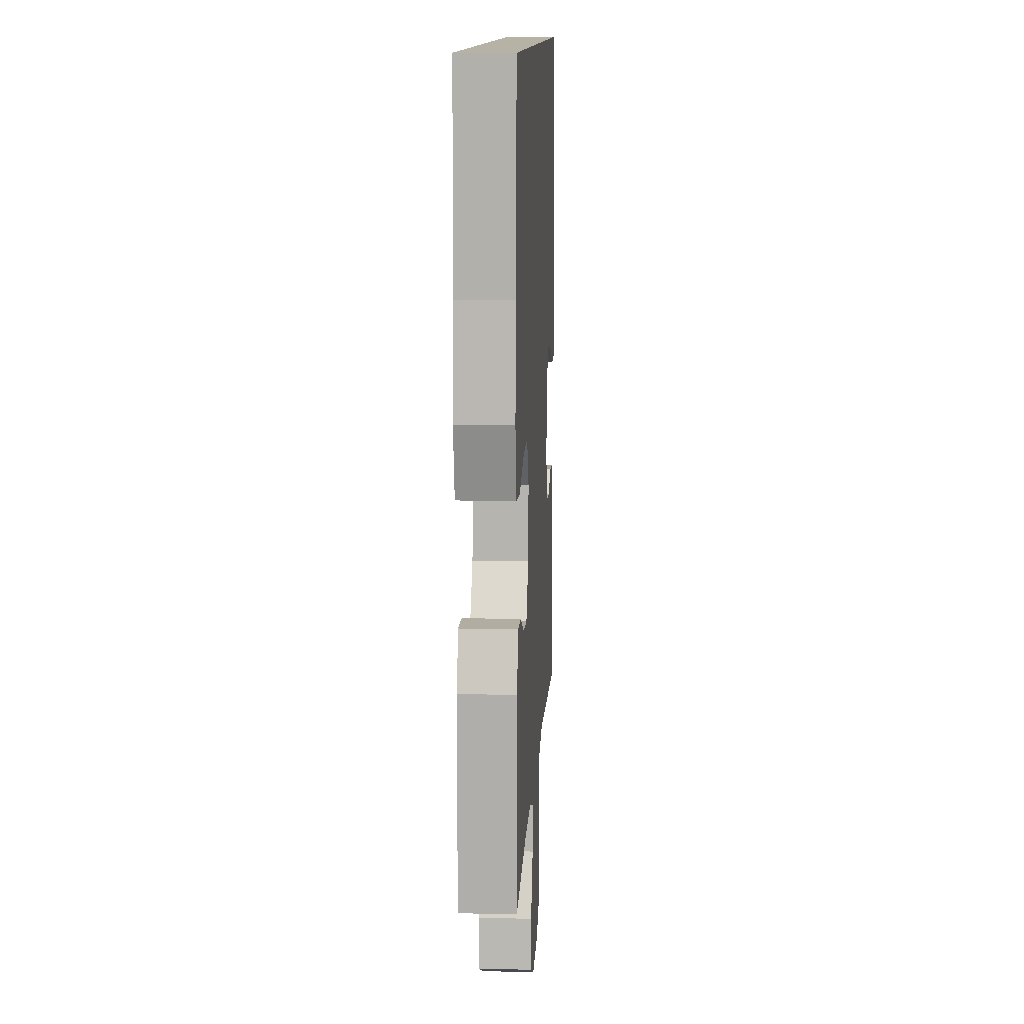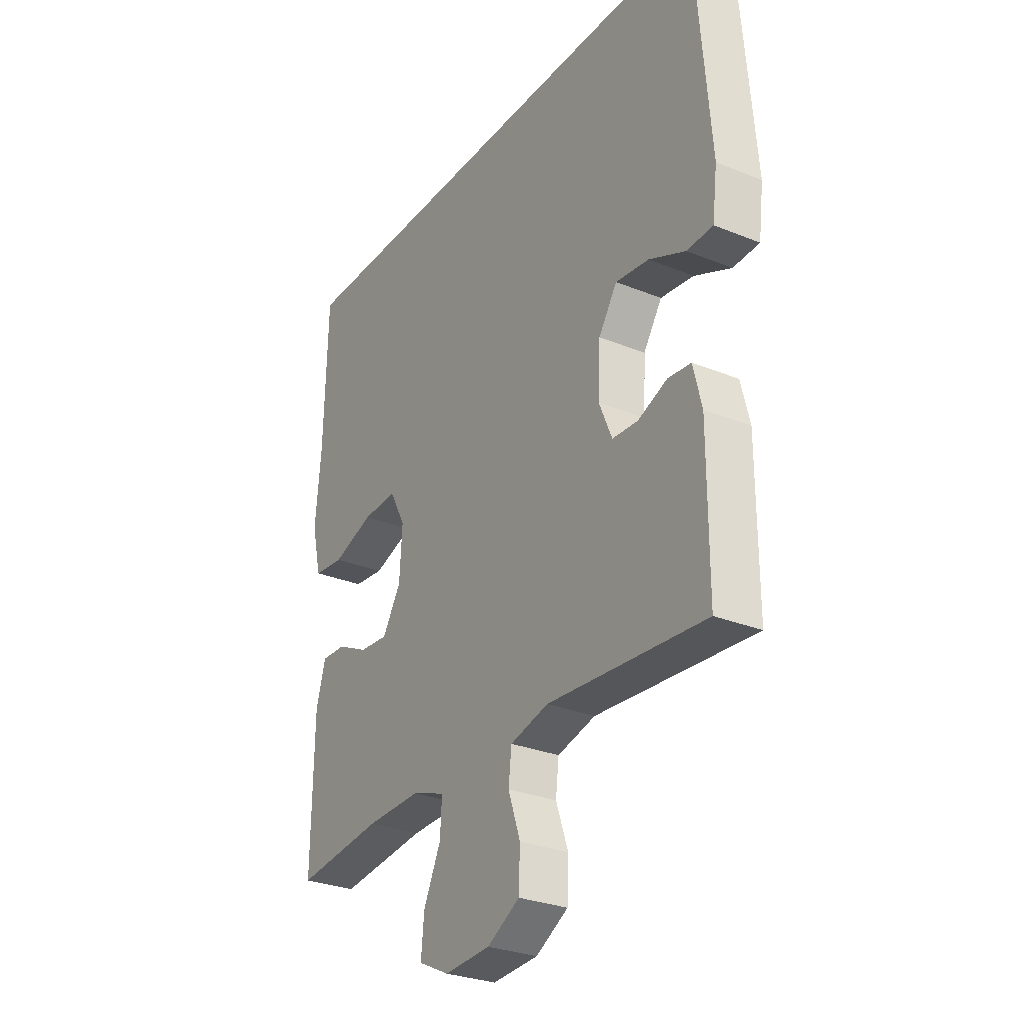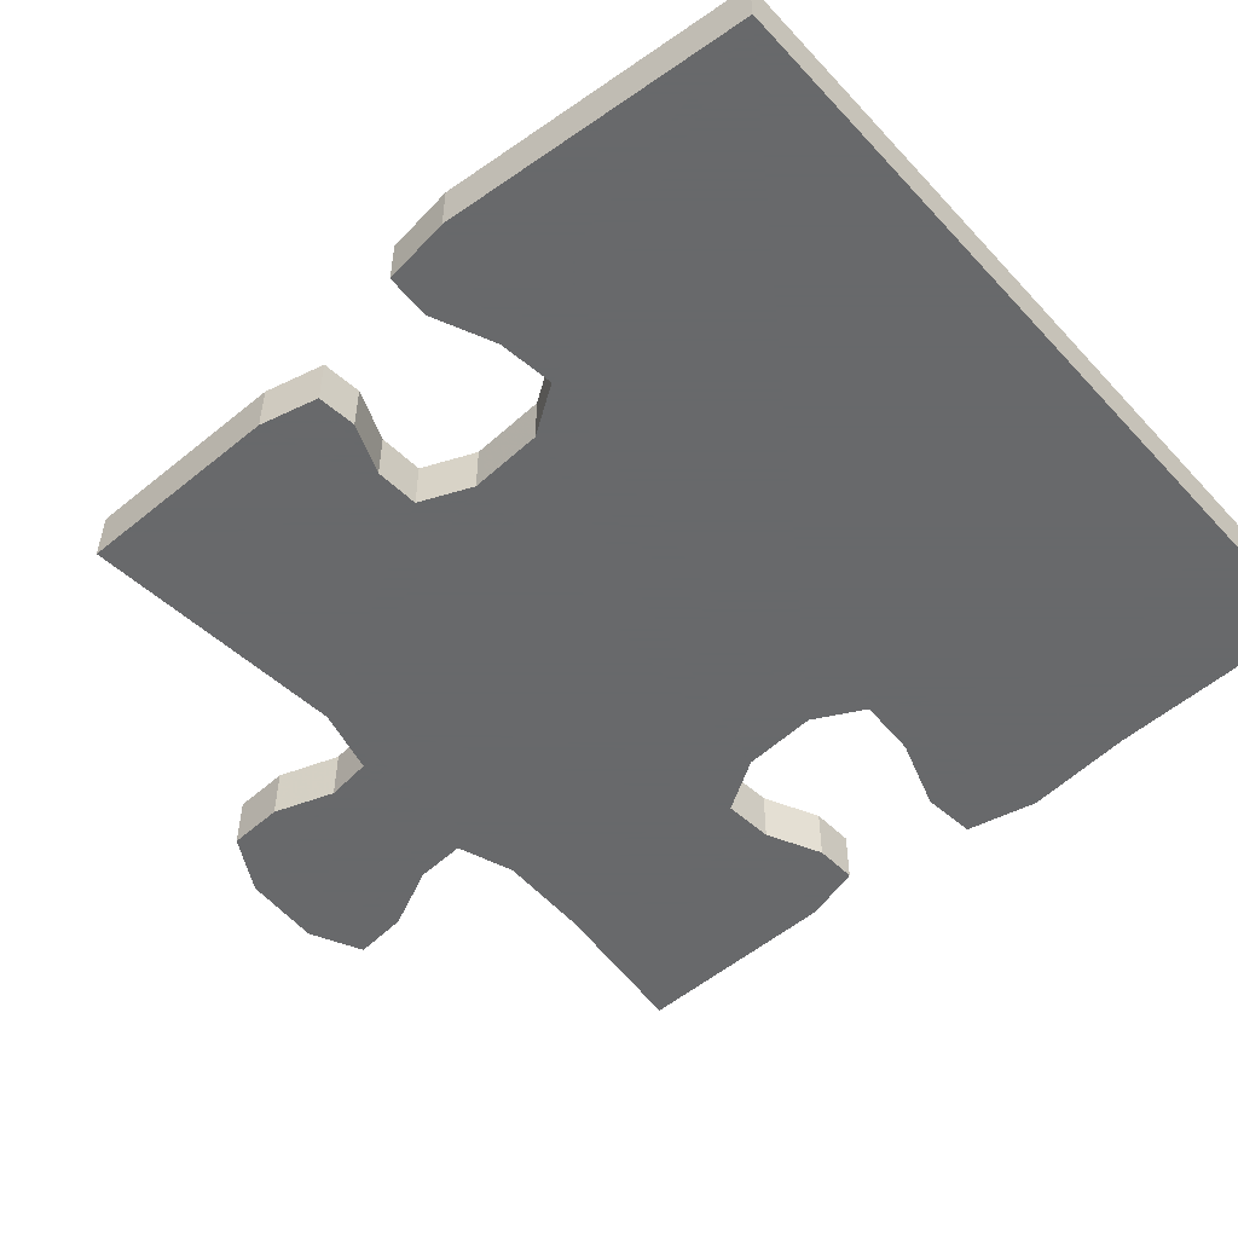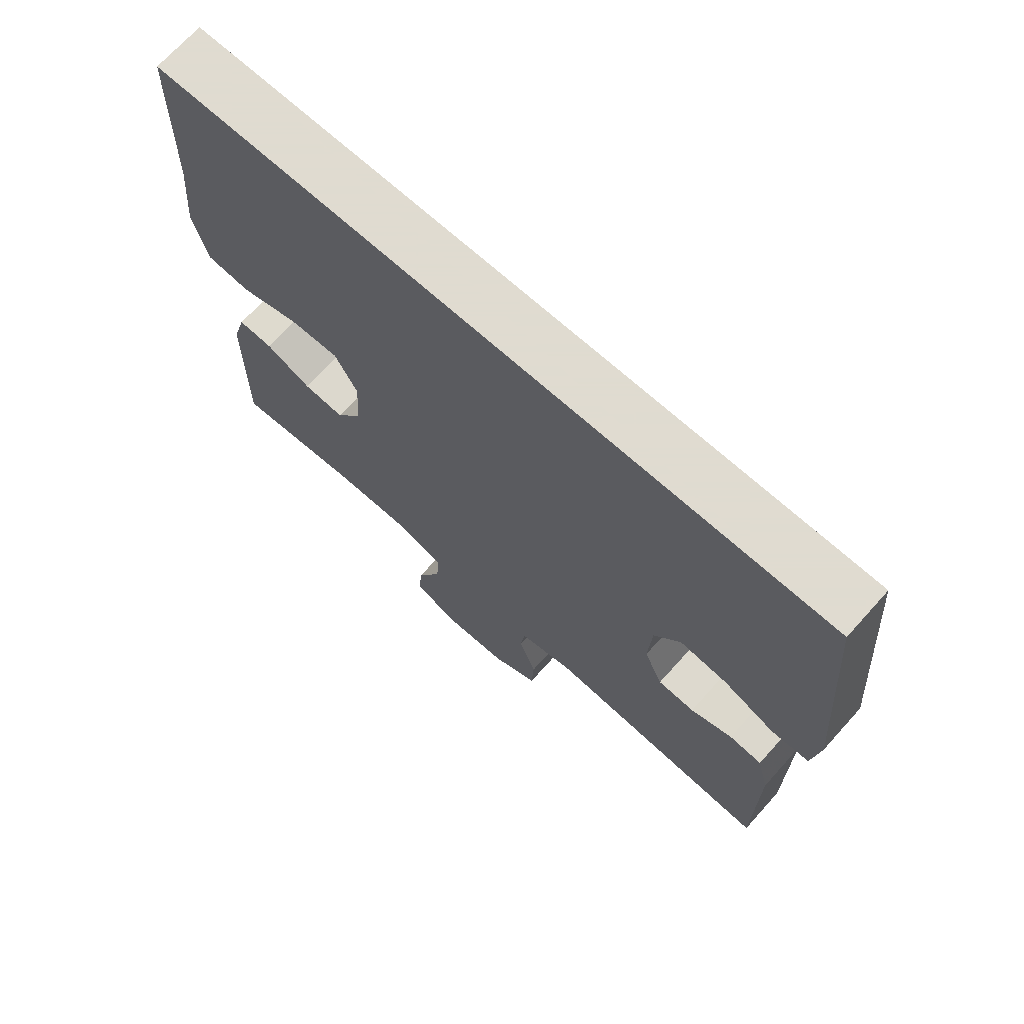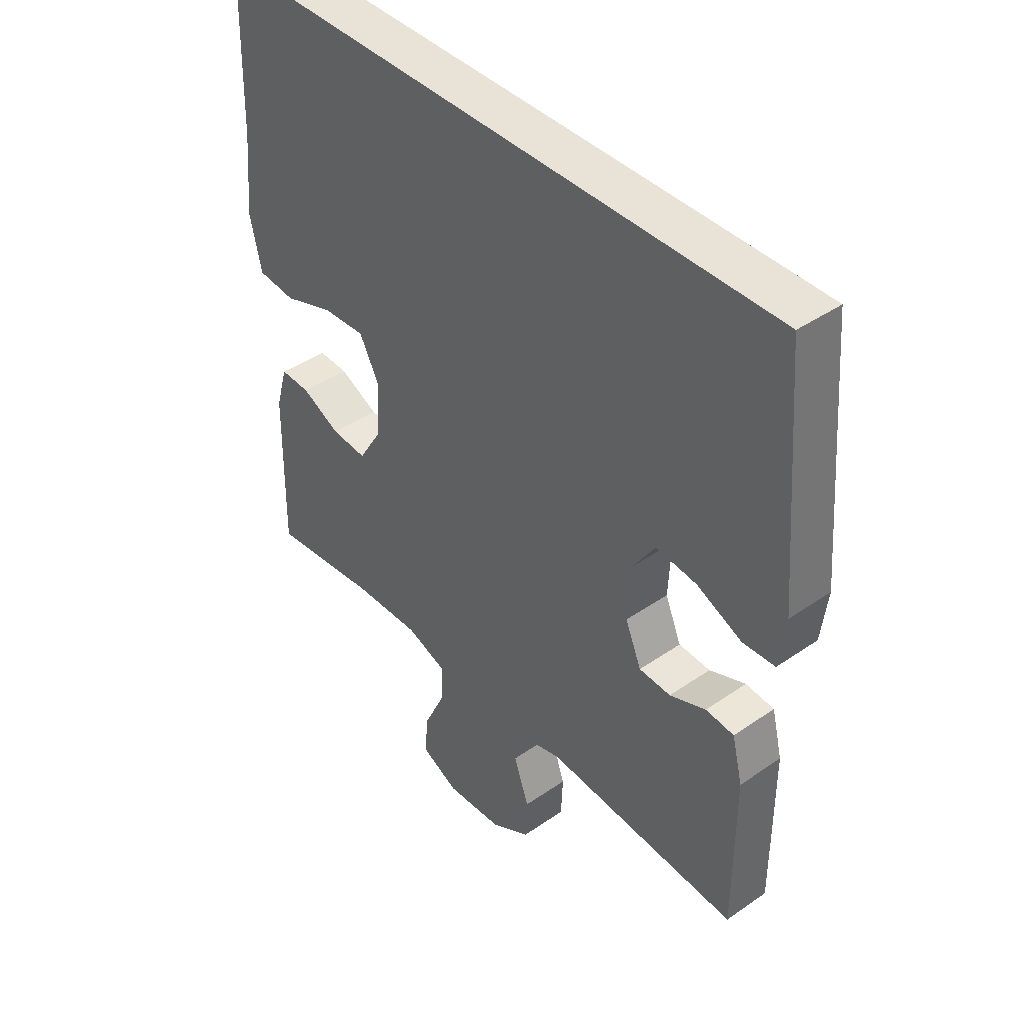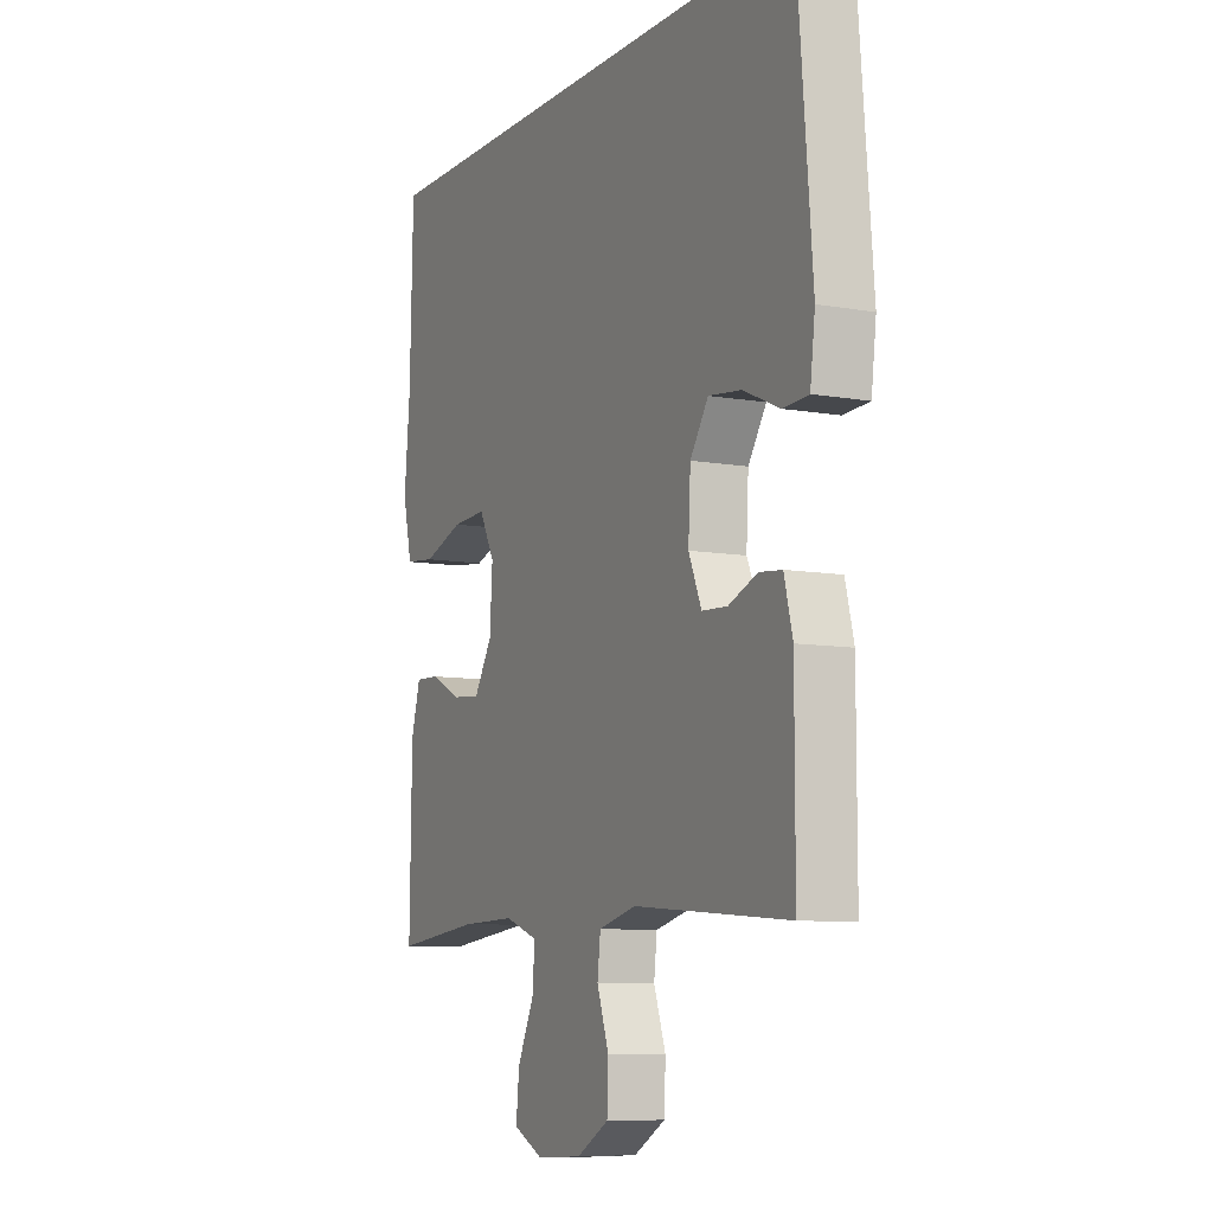
<metadata>
{"format":"obj","ext":"obj","renderer":"f3d","projection":"perspective","resolution":1024,"background":"white","views":[{"elev":12.4,"azim":93.3,"up":"+Z"},{"elev":-28.9,"azim":-121.2,"up":"+Z"},{"elev":-52.6,"azim":-48.7,"up":"+Y"},{"elev":70.2,"azim":-138.0,"up":"+Z"},{"elev":41.8,"azim":-129.9,"up":"+Z"},{"elev":-8.5,"azim":-115.9,"up":"+Z"}]}
</metadata>
<code>
v -0.5 0.07 -0.5
v -0.5 0.07 -0.23
v -0.481 0.07 -0.154
v -0.43 0.07 -0.149
v -0.365 0.07 -0.175
v -0.308 0.07 -0.172
v -0.279 0.07 -0.104
v -0.284 0.07 -0.008
v -0.325 0.07 0.054
v -0.399 0.07 0.045
v -0.48 0.07 0.009
v -0.538 0.07 0.012
v -0.549 0.07 0.1
v -0.516 0.07 0.5
v 0.512 0.07 0.5
v 0.519 0.07 0.231
v 0.532 0.07 0.093
v 0.511 0.07 0.002
v 0.443 0.07 -0.005
v 0.352 0.07 0.026
v 0.275 0.07 0.03
v 0.24 0.07 -0.036
v 0.246 0.07 -0.132
v 0.287 0.07 -0.199
v 0.351 0.07 -0.194
v 0.421 0.07 -0.16
v 0.475 0.07 -0.158
v 0.496 0.07 -0.231
v 0.5 0.07 -0.5
v 0.306 0.07 -0.478
v 0.185 0.07 -0.475
v 0.111 0.07 -0.501
v 0.115 0.07 -0.566
v 0.153 0.07 -0.647
v 0.16 0.07 -0.717
v 0.092 0.07 -0.75
v -0.01 0.07 -0.744
v -0.082 0.07 -0.703
v -0.085 0.07 -0.632
v -0.058 0.07 -0.554
v -0.065 0.07 -0.495
v -0.15 0.07 -0.473
v -0.5 0 -0.5
v -0.5 0 -0.23
v -0.481 0 -0.154
v -0.43 0 -0.149
v -0.365 0 -0.175
v -0.308 0 -0.172
v -0.279 0 -0.104
v -0.284 0 -0.008
v -0.325 0 0.054
v -0.399 0 0.045
v -0.48 0 0.009
v -0.538 0 0.012
v -0.549 0 0.1
v -0.516 0 0.5
v 0.512 0 0.5
v 0.519 0 0.231
v 0.532 0 0.093
v 0.511 0 0.002
v 0.443 0 -0.005
v 0.352 0 0.026
v 0.275 0 0.03
v 0.24 0 -0.036
v 0.246 0 -0.132
v 0.287 0 -0.199
v 0.351 0 -0.194
v 0.421 0 -0.16
v 0.475 0 -0.158
v 0.496 0 -0.231
v 0.5 0 -0.5
v 0.306 0 -0.478
v 0.185 0 -0.475
v 0.111 0 -0.501
v 0.115 0 -0.566
v 0.153 0 -0.647
v 0.16 0 -0.717
v 0.092 0 -0.75
v -0.01 0 -0.744
v -0.082 0 -0.703
v -0.085 0 -0.632
v -0.058 0 -0.554
v -0.065 0 -0.495
v -0.15 0 -0.473
f 37 38 39 40
f 37 40 41
f 36 37 41
f 33 34 35 36
f 32 33 36 41
f 31 32 41 42
f 27 28 29 30
f 25 26 27 30
f 24 25 30 31
f 23 24 31 42
f 17 18 19 20
f 16 17 20 21
f 15 16 21
f 14 15 21 22
f 10 11 12 13
f 9 10 13 14
f 8 9 14 22
f 2 3 4 5
f 2 5 6
f 1 2 6
f 42 1 6
f 23 42 6 7
f 7 8 22 23
f 82 81 80 79
f 83 82 79
f 83 79 78
f 78 77 76 75
f 83 78 75 74
f 84 83 74 73
f 72 71 70 69
f 72 69 68 67
f 73 72 67 66
f 84 73 66 65
f 62 61 60 59
f 63 62 59 58
f 63 58 57
f 64 63 57 56
f 55 54 53 52
f 56 55 52 51
f 64 56 51 50
f 47 46 45 44
f 48 47 44
f 48 44 43
f 48 43 84
f 49 48 84 65
f 65 64 50 49
f 1 43 44 2
f 2 44 45 3
f 3 45 46 4
f 4 46 47 5
f 5 47 48 6
f 6 48 49 7
f 7 49 50 8
f 8 50 51 9
f 9 51 52 10
f 10 52 53 11
f 11 53 54 12
f 12 54 55 13
f 13 55 56 14
f 14 56 57 15
f 15 57 58 16
f 16 58 59 17
f 17 59 60 18
f 18 60 61 19
f 19 61 62 20
f 20 62 63 21
f 21 63 64 22
f 22 64 65 23
f 23 65 66 24
f 24 66 67 25
f 25 67 68 26
f 26 68 69 27
f 27 69 70 28
f 28 70 71 29
f 29 71 72 30
f 30 72 73 31
f 31 73 74 32
f 32 74 75 33
f 33 75 76 34
f 34 76 77 35
f 35 77 78 36
f 36 78 79 37
f 37 79 80 38
f 38 80 81 39
f 39 81 82 40
f 40 82 83 41
f 41 83 84 42
f 42 84 43 1

</code>
